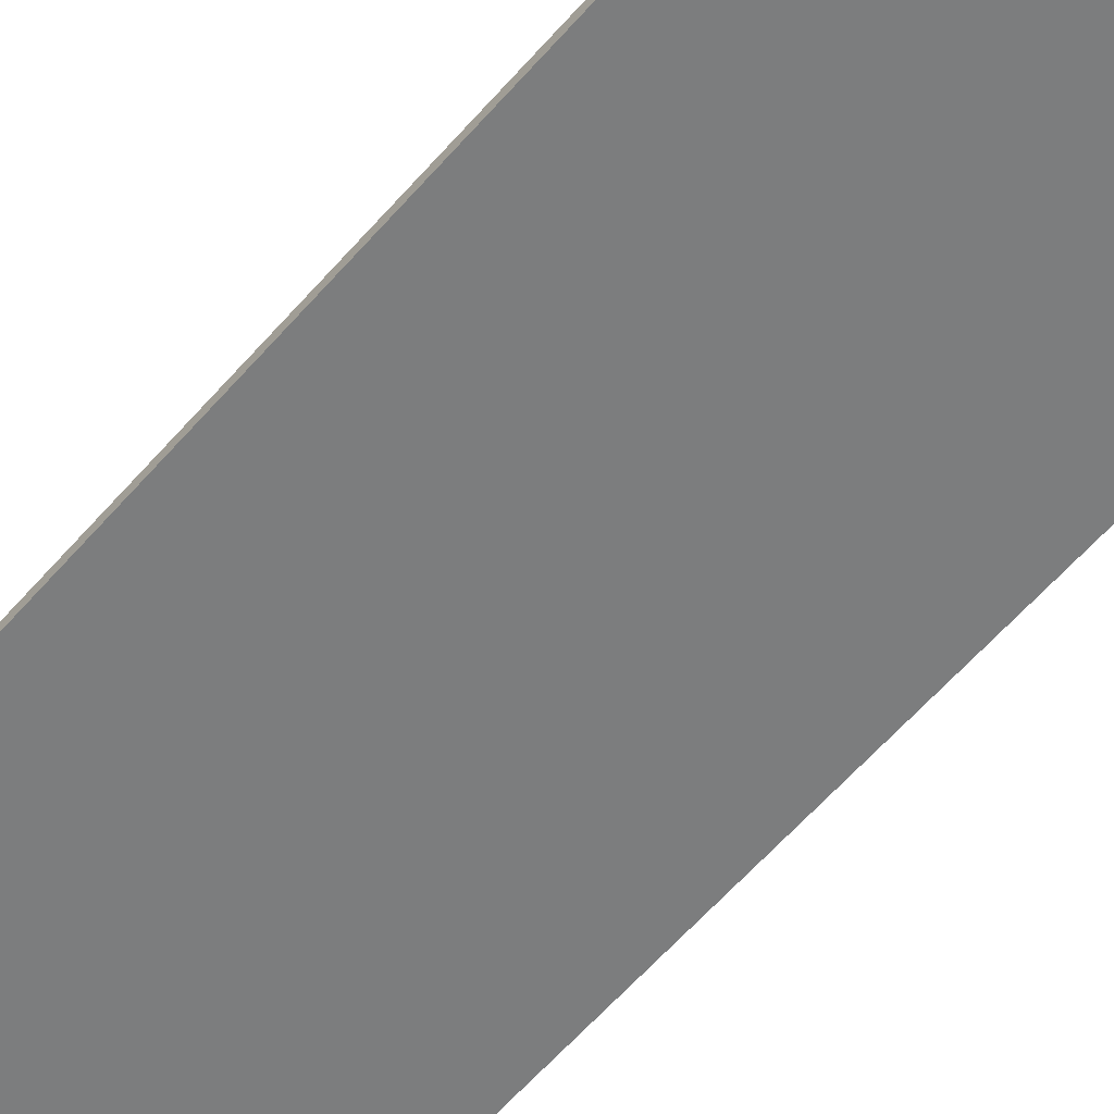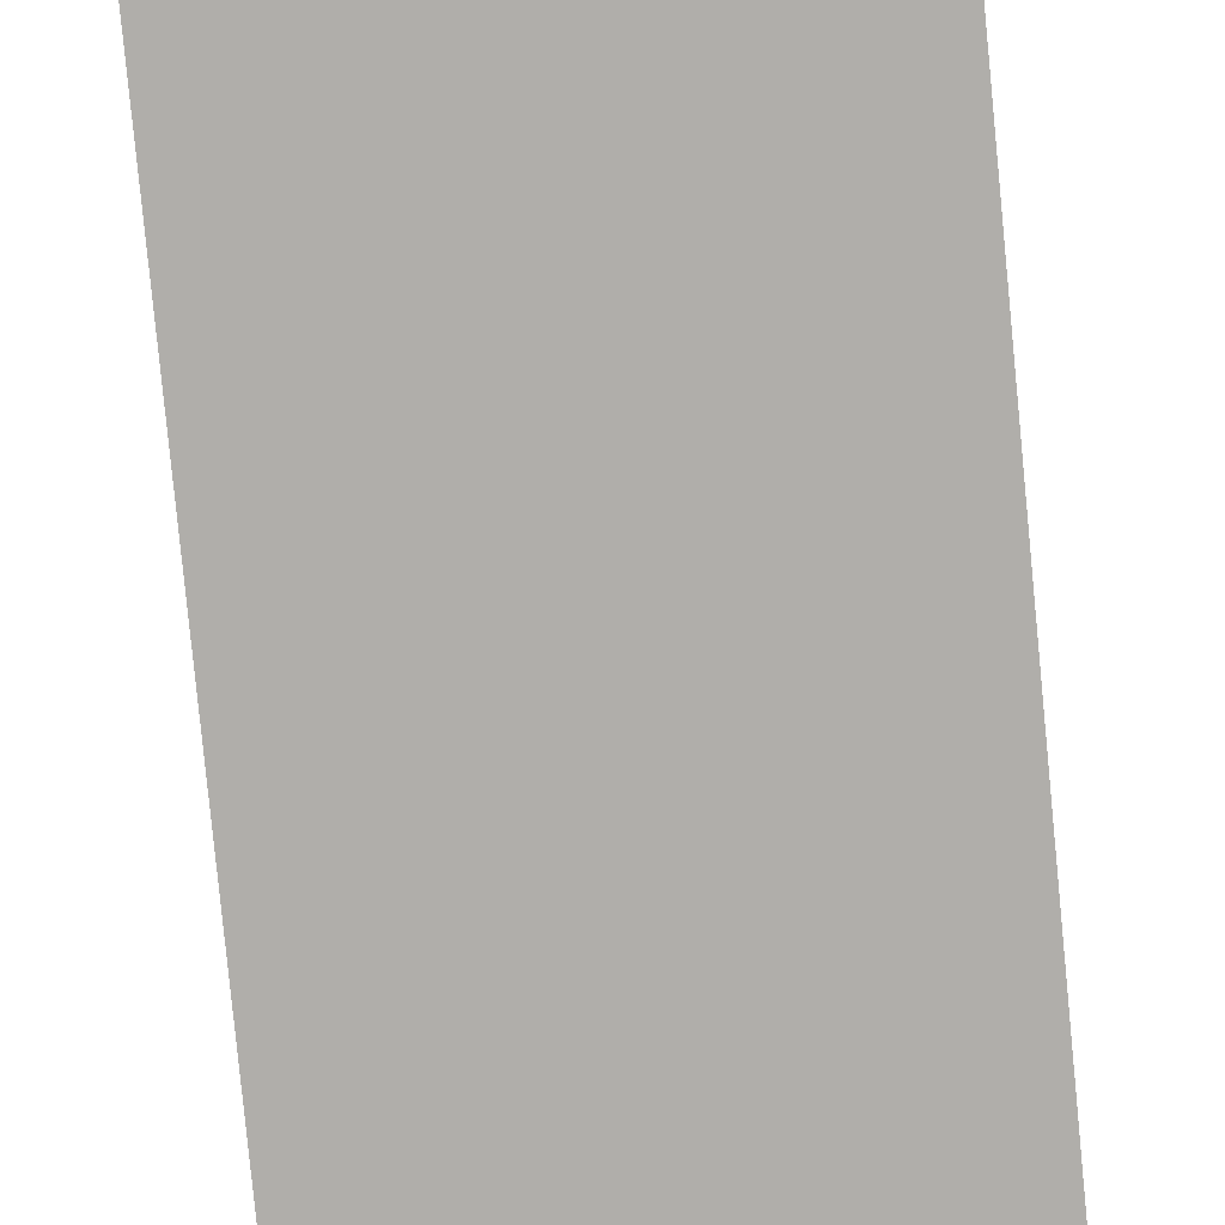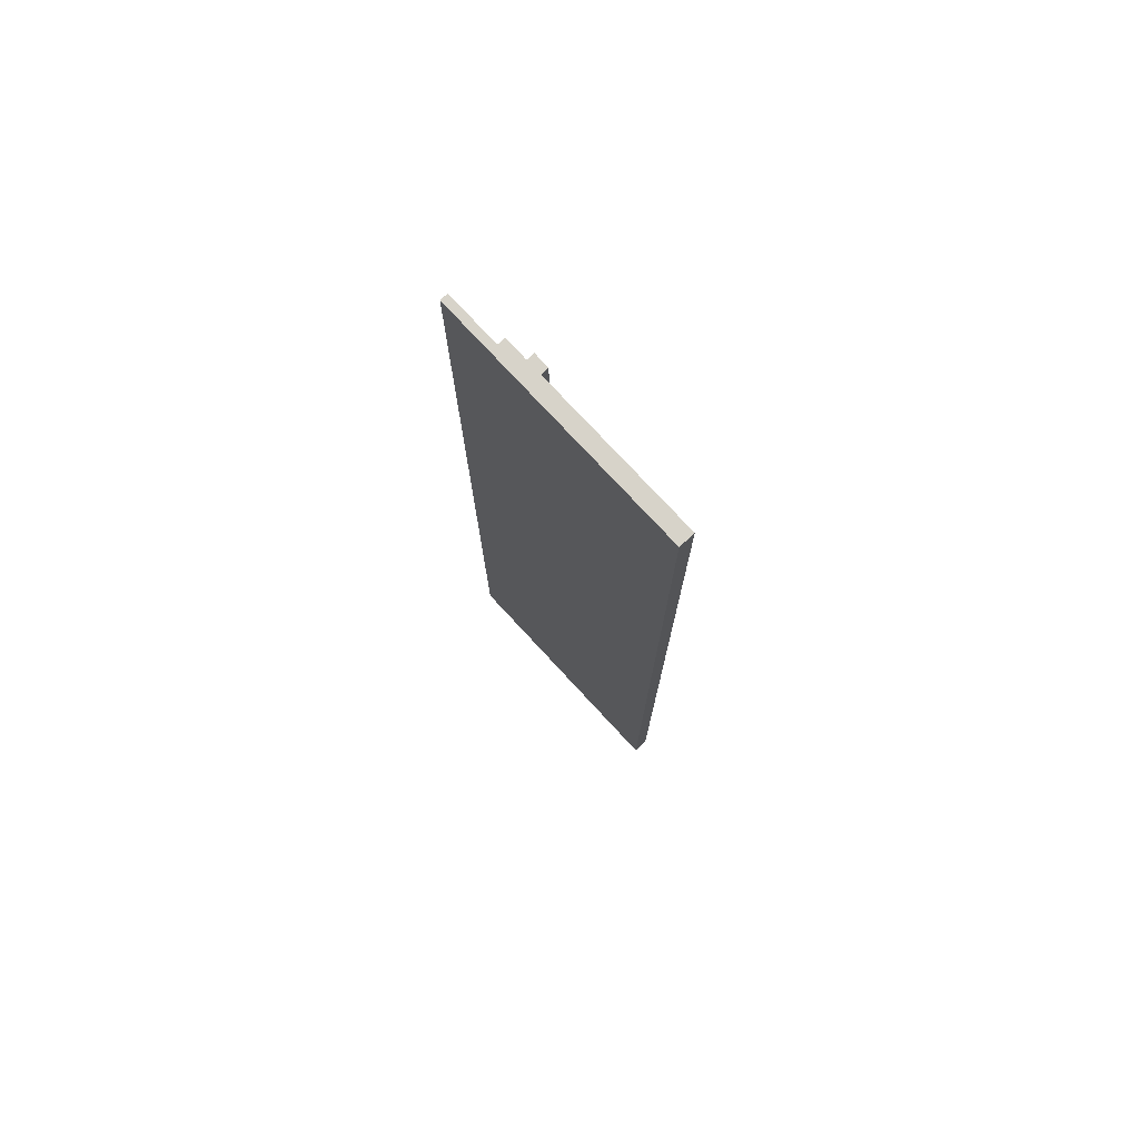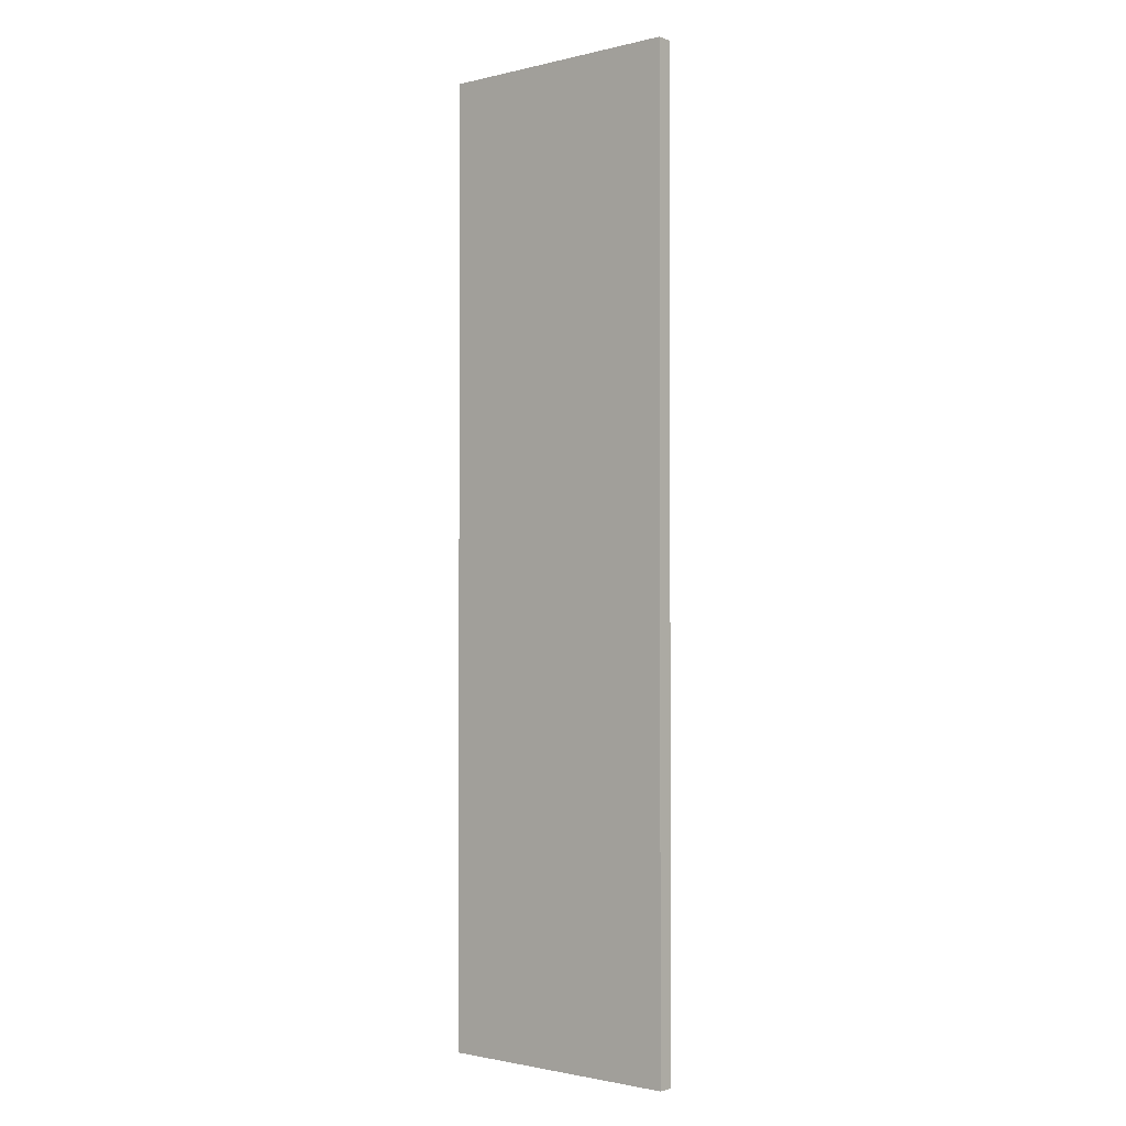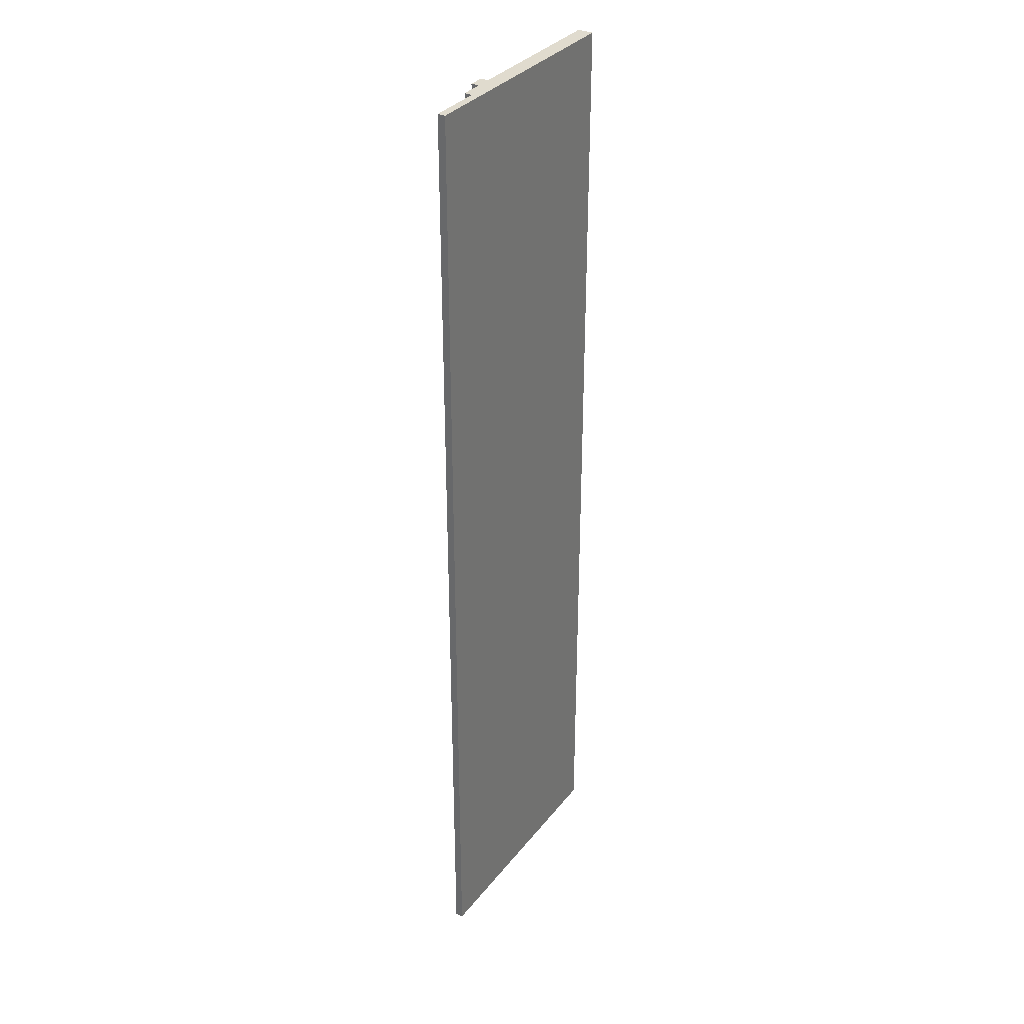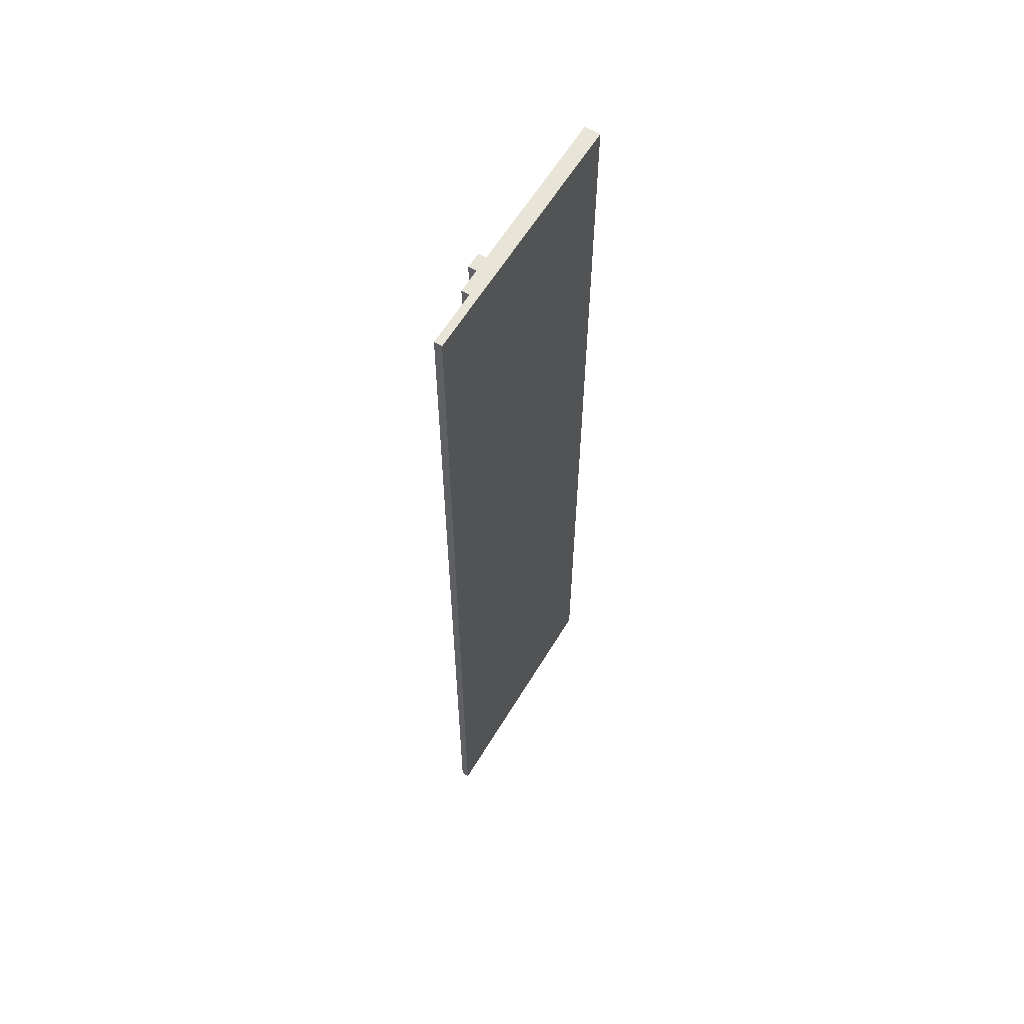
<metadata>
{"format":"obj","ext":"obj","renderer":"f3d","projection":"perspective","resolution":1024,"background":"white","views":[{"elev":-59.0,"azim":-40.4,"up":"+Y"},{"elev":-77.8,"azim":5.5,"up":"+Y"},{"elev":76.4,"azim":47.2,"up":"+Z"},{"elev":-1.6,"azim":40.5,"up":"+Z"},{"elev":33.5,"azim":-57.9,"up":"+Z"},{"elev":61.3,"azim":-58.9,"up":"+Z"}]}
</metadata>
<code>
o
v 39.4 0 -25.5
v 37.3 0 -25.5
v 36.1 0 -25.5
v 36.8 0.1 -25.5
v 36.1 0.1 -25.5
v 39.4 0.2 -25.5
v 37.3 0.2 -25.5
v 37.1 0.2 -25.5
v 36.8 0.2 -25.5
v 37.3 0.3 -25.5
v 37.1 0.3 -25.5
v 39.4 0 -12.9
v 37.3 0 -12.9
v 36.1 0 -12.9
v 36.8 0.1 -12.9
v 36.1 0.1 -12.9
v 39.4 0.2 -12.9
v 37.3 0.2 -12.9
v 37.1 0.2 -12.9
v 36.8 0.2 -12.9
v 37.3 0.3 -12.9
v 37.1 0.3 -12.9
v 39.4 0 -25.5
v 39.4 0.2 -25.5
v 39.4 0 -12.9
v 39.4 0.2 -12.9
v 37.3 0.2 -25.5
v 37.3 0.3 -25.5
v 37.3 0.2 -12.9
v 37.3 0.3 -12.9
v 37.1 0.2 -25.5
v 37.1 0.3 -25.5
v 37.1 0.2 -12.9
v 37.1 0.3 -12.9
v 36.8 0.1 -25.5
v 36.8 0.2 -25.5
v 36.8 0.1 -12.9
v 36.8 0.2 -12.9
v 36.1 0 -25.5
v 36.1 0.1 -25.5
v 36.1 0 -12.9
v 36.1 0.1 -12.9
v 39.4 0 -25.5
v 39.4 0 -12.9
v 37.3 0 -25.5
v 37.3 0 -12.9
v 36.1 0 -25.5
v 36.1 0 -12.9
v 36.8 0.1 -25.5
v 36.8 0.1 -12.9
v 36.1 0.1 -25.5
v 36.1 0.1 -12.9
v 39.4 0.2 -25.5
v 39.4 0.2 -12.9
v 37.3 0.2 -25.5
v 37.3 0.2 -12.9
v 37.1 0.2 -25.5
v 37.1 0.2 -12.9
v 36.8 0.2 -25.5
v 36.8 0.2 -12.9
v 37.3 0.3 -25.5
v 37.3 0.3 -12.9
v 37.1 0.3 -25.5
v 37.1 0.3 -12.9
f 2 3 4
f 4 3 5
f 1 2 6
f 2 4 7
f 6 2 7
f 7 4 8
f 8 4 9
f 7 8 10
f 10 8 11
f 15 14 13
f 16 14 15
f 17 13 12
f 18 15 13
f 18 13 17
f 19 15 18
f 20 15 19
f 21 19 18
f 22 19 21
f 23 24 25
f 25 24 26
f 27 28 29
f 29 28 30
f 33 32 31
f 34 32 33
f 37 36 35
f 38 36 37
f 41 40 39
f 42 40 41
f 43 44 45
f 45 44 46
f 45 46 47
f 47 46 48
f 51 50 49
f 52 50 51
f 55 54 53
f 56 54 55
f 59 58 57
f 60 58 59
f 63 62 61
f 64 62 63

</code>
